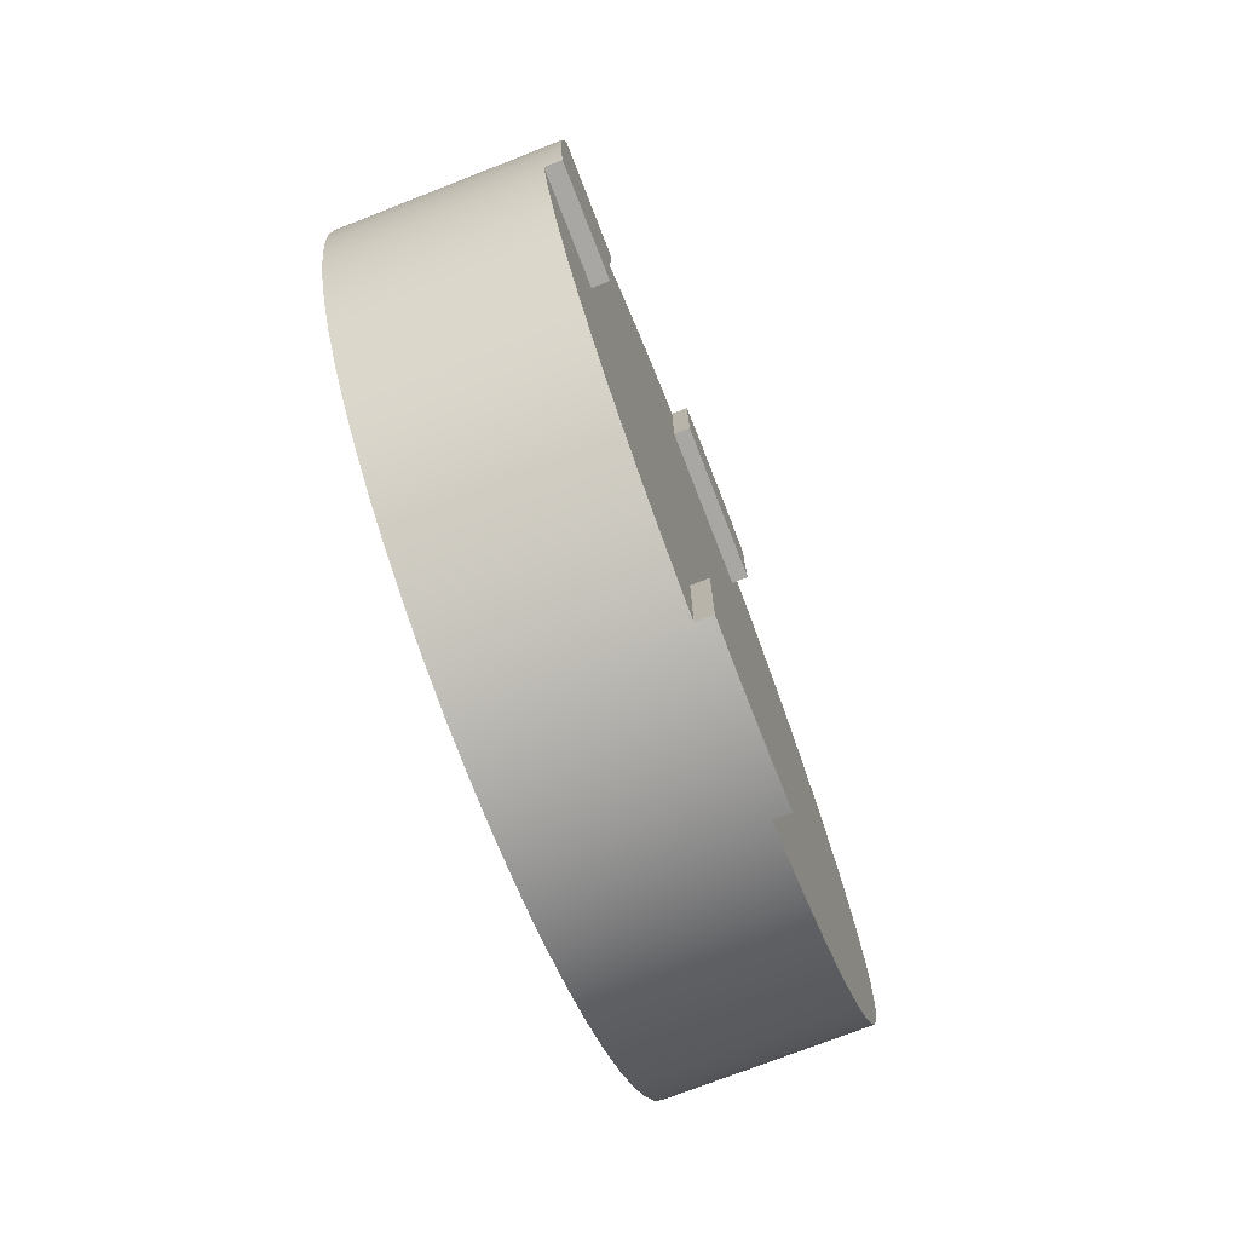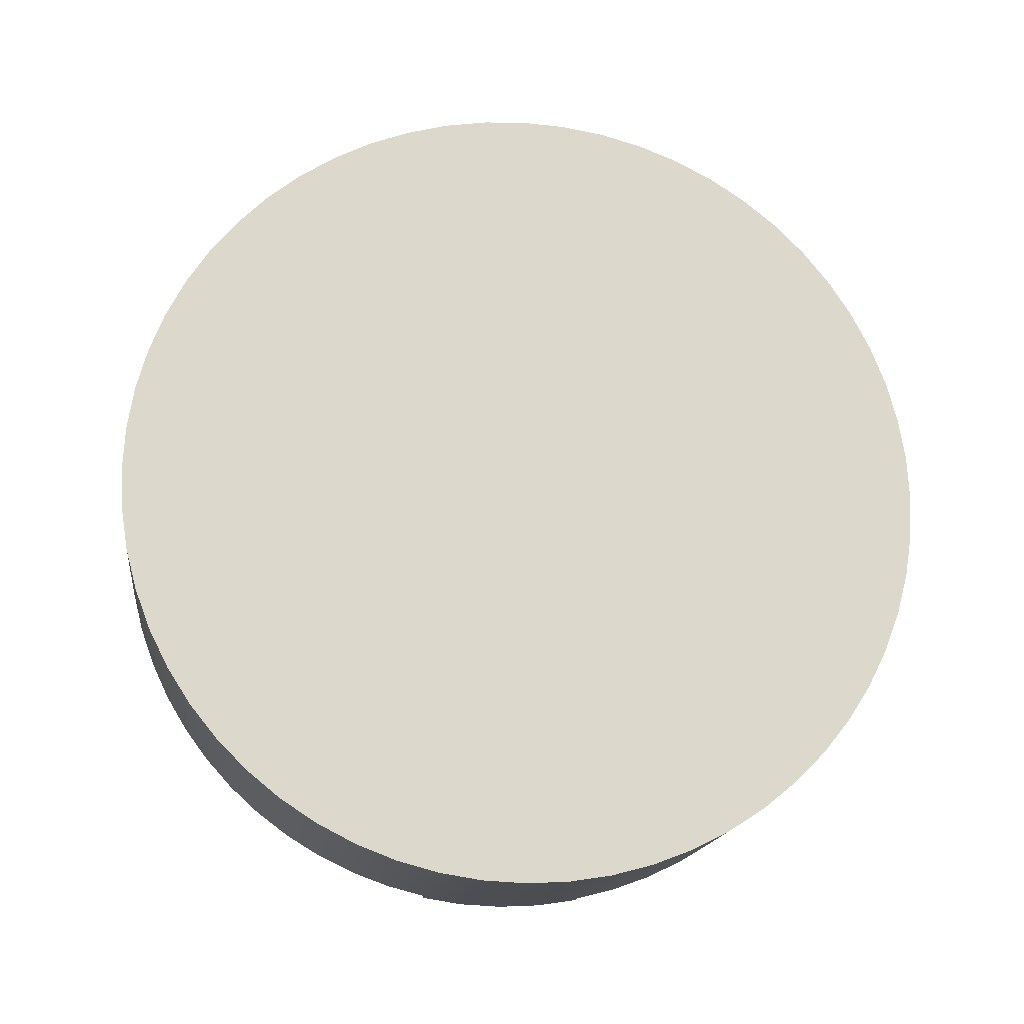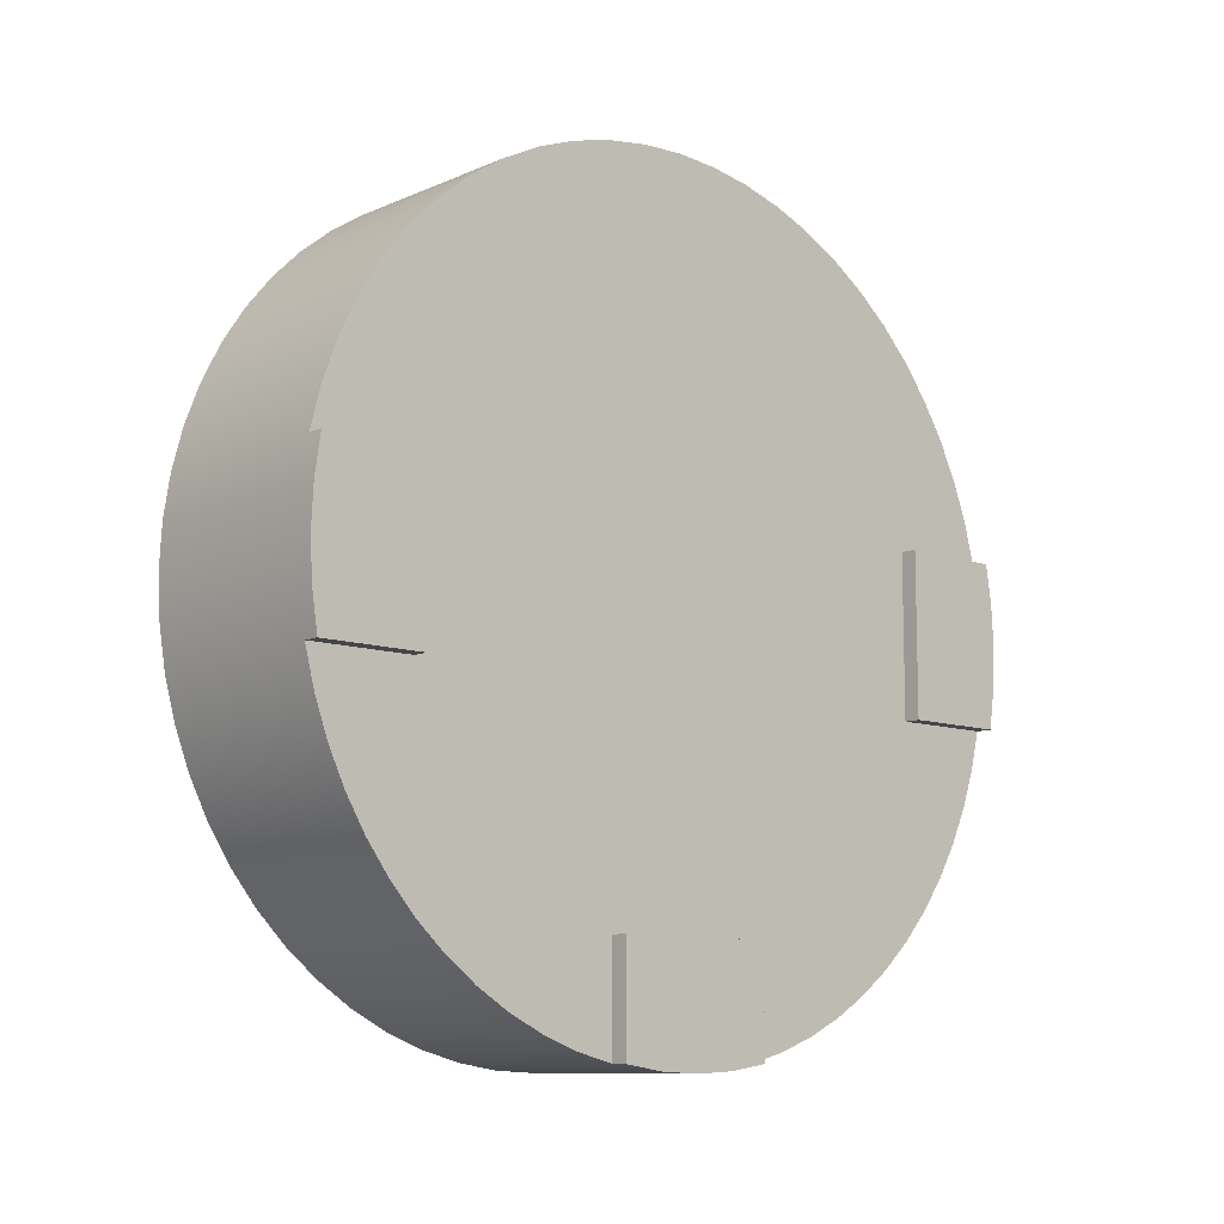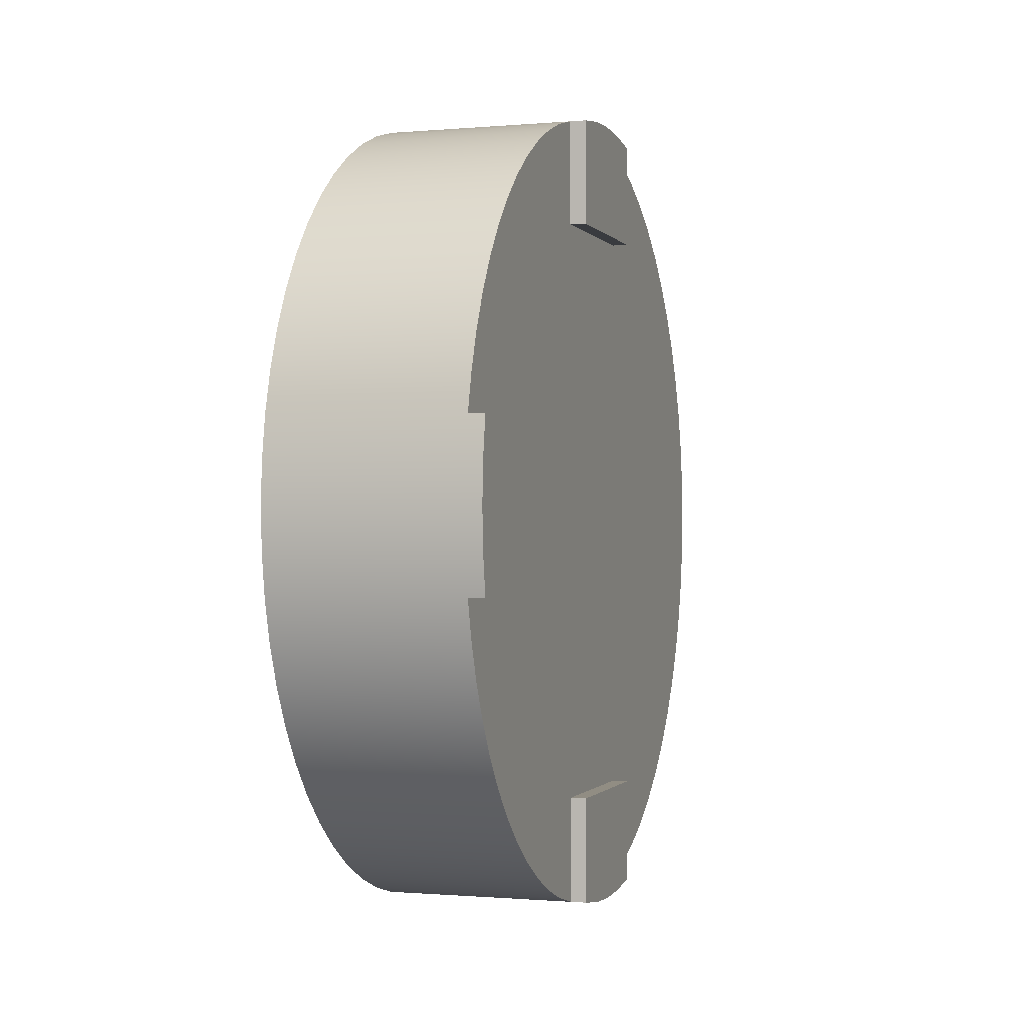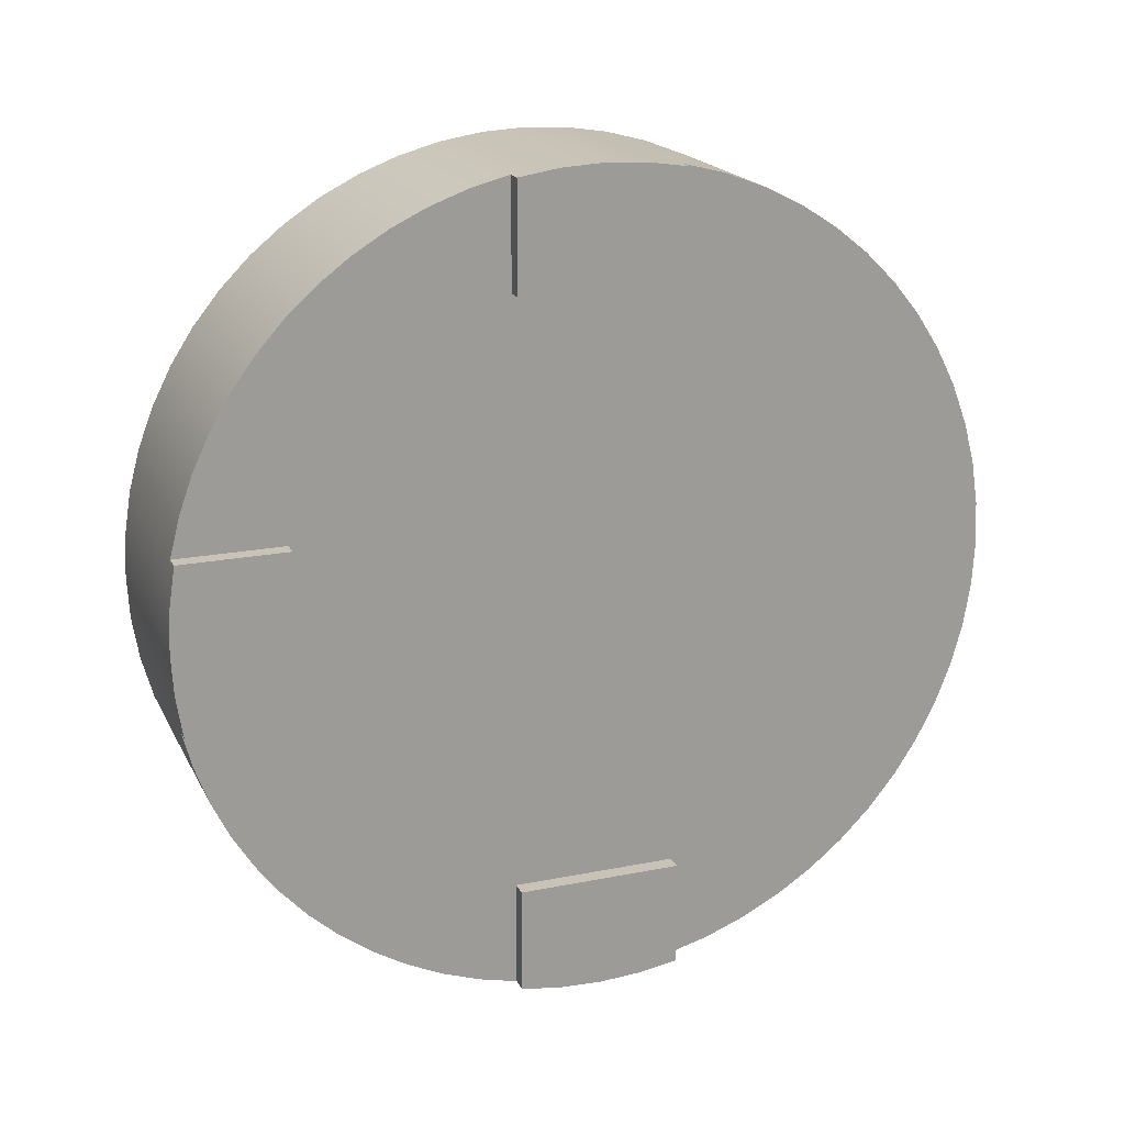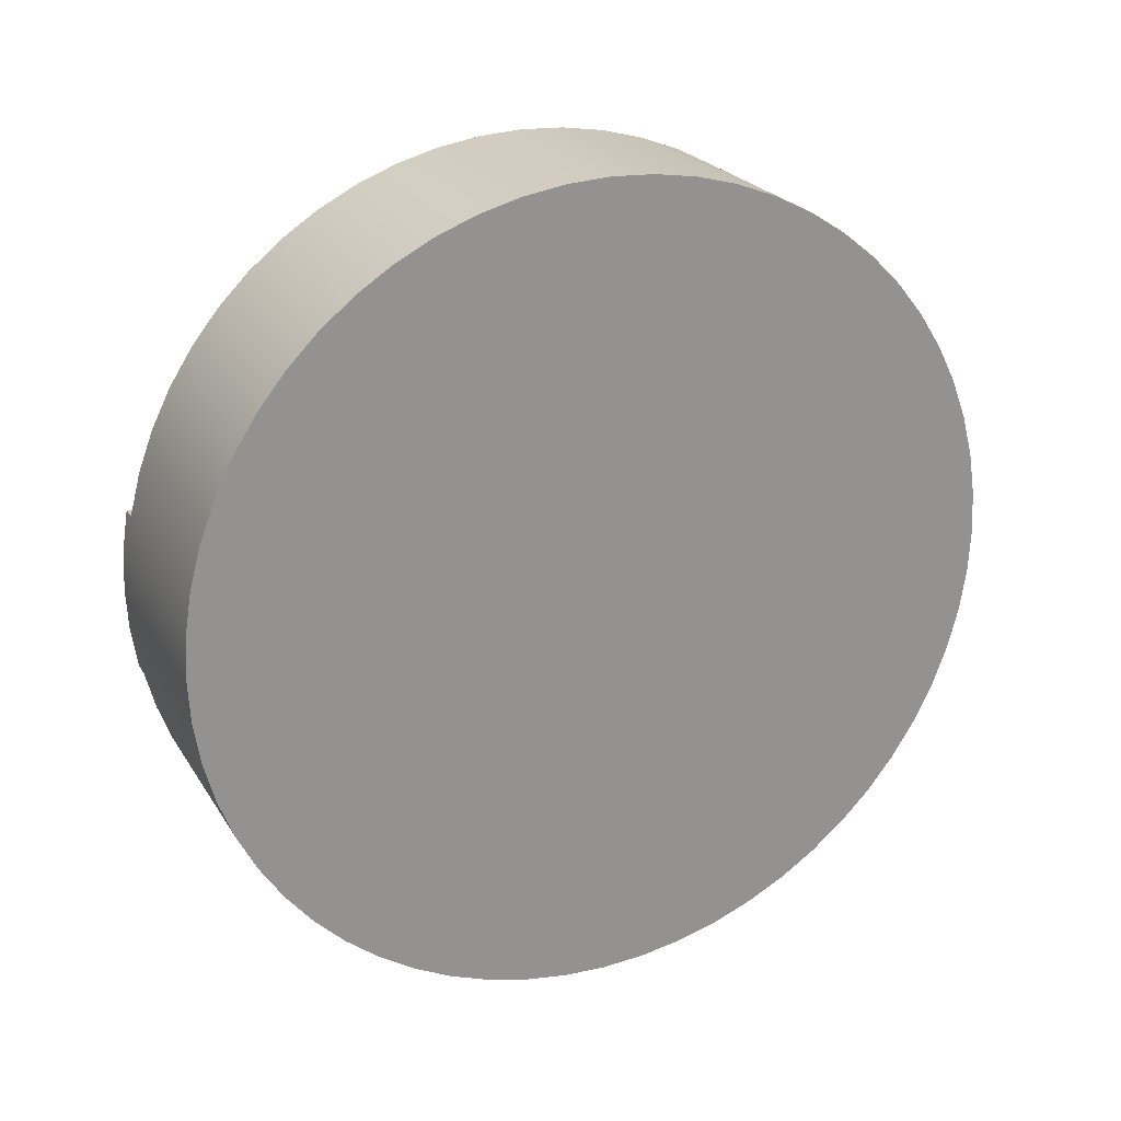
<metadata>
{"format":"obj","ext":"obj","renderer":"f3d","projection":"perspective","resolution":1024,"background":"white","views":[{"elev":-74.5,"azim":-158.7,"up":"+Y"},{"elev":-16.7,"azim":82.7,"up":"+Z"},{"elev":-10.1,"azim":-132.5,"up":"+Z"},{"elev":-0.8,"azim":-161.9,"up":"+Y"},{"elev":19.5,"azim":-110.4,"up":"+Y"},{"elev":23.7,"azim":65.6,"up":"+Z"}]}
</metadata>
<code>
v 0 3 2.2
v 0 3 1.551
v -0.1 3 1.551
v -0.1 3 2.2
v 0 2 2.2
v 0 3 2.2
v -0.1 3 2.2
v -0.1 2 2.2
v 0 2 1.551
v 0 2 2.2
v -0.1 2 2.2
v -0.1 2 1.551
v -0.1 3 1.551
v -0.1 2.751 1.513
v -0.1 2.5 1.5
v -0.1 2.249 1.513
v -0.1 2 1.551
v -0.1 2 2.2
v -0.1 3 2.2
v 0 0.7 4.5
v 0 0.7 3.5
v -0.1 0.7 3.5
v -0.1 0.7 4.5
v 0 0.05051 4.5
v 0 0.7 4.5
v -0.1 0.7 4.5
v -0.1 0.05051 4.5
v 0 0.7 3.5
v 0 0.05051 3.5
v -0.1 0.05051 3.5
v -0.1 0.7 3.5
v -0.1 0.7 3.5
v -0.1 0.05051 3.5
v -0.1 0.01266 3.749
v -0.1 3.747e-16 4
v -0.1 0.01266 4.251
v -0.1 0.05051 4.5
v -0.1 0.7 4.5
v 0 4.3 4.5
v 0 4.949 4.5
v -0.1 4.949 4.5
v -0.1 4.3 4.5
v 0 4.3 3.5
v 0 4.3 4.5
v -0.1 4.3 4.5
v -0.1 4.3 3.5
v 0 4.949 3.5
v 0 4.3 3.5
v -0.1 4.3 3.5
v -0.1 4.949 3.5
v -0.1 4.949 4.5
v -0.1 4.987 4.251
v -0.1 5 4
v -0.1 4.987 3.749
v -0.1 4.949 3.5
v -0.1 4.3 3.5
v -0.1 4.3 4.5
v 1.2 2.5 6.5
v 1.2 2.761 6.486
v 1.2 3.02 6.445
v 1.2 3.273 6.378
v 1.2 3.517 6.284
v 1.2 3.75 6.165
v 1.2 3.969 6.023
v 1.2 4.173 5.858
v 1.2 4.358 5.673
v 1.2 4.523 5.469
v 1.2 4.665 5.25
v 1.2 4.784 5.017
v 1.2 4.878 4.773
v 1.2 4.945 4.52
v 1.2 4.986 4.261
v 1.2 5 4
v 1.2 4.986 3.739
v 1.2 4.945 3.48
v 1.2 4.878 3.227
v 1.2 4.784 2.983
v 1.2 4.665 2.75
v 1.2 4.523 2.531
v 1.2 4.358 2.327
v 1.2 4.173 2.142
v 1.2 3.969 1.977
v 1.2 3.75 1.835
v 1.2 3.517 1.716
v 1.2 3.273 1.622
v 1.2 3.02 1.555
v 1.2 2.761 1.514
v 1.2 2.5 1.5
v 1.2 2.239 1.514
v 1.2 1.98 1.555
v 1.2 1.727 1.622
v 1.2 1.483 1.716
v 1.2 1.25 1.835
v 1.2 1.031 1.977
v 1.2 0.8272 2.142
v 1.2 0.6421 2.327
v 1.2 0.4775 2.531
v 1.2 0.3349 2.75
v 1.2 0.2161 2.983
v 1.2 0.1224 3.227
v 1.2 0.05463 3.48
v 1.2 0.0137 3.739
v 1.2 0 4
v 1.2 0.0137 4.261
v 1.2 0.05463 4.52
v 1.2 0.1224 4.773
v 1.2 0.2161 5.017
v 1.2 0.3349 5.25
v 1.2 0.4775 5.469
v 1.2 0.6421 5.673
v 1.2 0.8272 5.858
v 1.2 1.031 6.023
v 1.2 1.25 6.165
v 1.2 1.483 6.284
v 1.2 1.727 6.378
v 1.2 1.98 6.445
v 1.2 2.239 6.486
v 0 4.949 4.5
v 0 4.883 4.755
v 0 4.791 5.001
v 0 4.673 5.237
v 0 4.531 5.458
v 0 4.366 5.664
v 0 4.181 5.851
v 0 3.977 6.017
v 0 3.757 6.161
v 0 3.523 6.281
v 0 3.277 6.376
v 0 3.023 6.445
v 0 2.763 6.486
v 0 2.5 6.5
v 0 2.237 6.486
v 0 1.977 6.445
v 0 1.723 6.376
v 0 1.477 6.281
v 0 1.243 6.161
v 0 1.023 6.017
v 0 0.8191 5.851
v 0 0.6338 5.664
v 0 0.4693 5.458
v 0 0.3272 5.237
v 0 0.2092 5.001
v 0 0.1167 4.755
v 0 0.05051 4.5
v -0.1 0.05051 4.5
v -0.1 0.01266 4.251
v -0.1 3.747e-16 4
v -0.1 0.01266 3.749
v -0.1 0.05051 3.5
v 0 0.05051 3.5
v 0 0.1107 3.264
v 0 0.1935 3.036
v 0 0.2982 2.816
v 0 0.4236 2.608
v 0 0.5688 2.412
v 0 0.7322 2.232
v 0 0.9124 2.069
v 0 1.108 1.924
v 0 1.316 1.798
v 0 1.536 1.694
v 0 1.764 1.611
v 0 2 1.551
v -0.1 2 1.551
v -0.1 2.249 1.513
v -0.1 2.5 1.5
v -0.1 2.751 1.513
v -0.1 3 1.551
v 0 3 1.551
v 0 3.236 1.611
v 0 3.464 1.694
v 0 3.684 1.798
v 0 3.892 1.924
v 0 4.088 2.069
v 0 4.268 2.232
v 0 4.431 2.412
v 0 4.576 2.608
v 0 4.702 2.816
v 0 4.806 3.036
v 0 4.889 3.264
v 0 4.949 3.5
v -0.1 4.949 3.5
v -0.1 4.987 3.749
v -0.1 5 4
v -0.1 4.987 4.251
v -0.1 4.949 4.5
v 0 2.5 6.5
v 1.2 2.5 6.5
v 1.2 2.5 6.5
v 1.2 2.239 6.486
v 1.2 1.98 6.445
v 1.2 1.727 6.378
v 1.2 1.483 6.284
v 1.2 1.25 6.165
v 1.2 1.031 6.023
v 1.2 0.8272 5.858
v 1.2 0.6421 5.673
v 1.2 0.4775 5.469
v 1.2 0.3349 5.25
v 1.2 0.2161 5.017
v 1.2 0.1224 4.773
v 1.2 0.05463 4.52
v 1.2 0.0137 4.261
v 1.2 0 4
v 1.2 0.0137 3.739
v 1.2 0.05463 3.48
v 1.2 0.1224 3.227
v 1.2 0.2161 2.983
v 1.2 0.3349 2.75
v 1.2 0.4775 2.531
v 1.2 0.6421 2.327
v 1.2 0.8272 2.142
v 1.2 1.031 1.977
v 1.2 1.25 1.835
v 1.2 1.483 1.716
v 1.2 1.727 1.622
v 1.2 1.98 1.555
v 1.2 2.239 1.514
v 1.2 2.5 1.5
v 1.2 2.761 1.514
v 1.2 3.02 1.555
v 1.2 3.273 1.622
v 1.2 3.517 1.716
v 1.2 3.75 1.835
v 1.2 3.969 1.977
v 1.2 4.173 2.142
v 1.2 4.358 2.327
v 1.2 4.523 2.531
v 1.2 4.665 2.75
v 1.2 4.784 2.983
v 1.2 4.878 3.227
v 1.2 4.945 3.48
v 1.2 4.986 3.739
v 1.2 5 4
v 1.2 4.986 4.261
v 1.2 4.945 4.52
v 1.2 4.878 4.773
v 1.2 4.784 5.017
v 1.2 4.665 5.25
v 1.2 4.523 5.469
v 1.2 4.358 5.673
v 1.2 4.173 5.858
v 1.2 3.969 6.023
v 1.2 3.75 6.165
v 1.2 3.517 6.284
v 1.2 3.273 6.378
v 1.2 3.02 6.445
v 1.2 2.761 6.486
v 0 2 2.2
v 0 2 1.551
v 0 1.764 1.611
v 0 1.536 1.694
v 0 1.316 1.798
v 0 1.108 1.924
v 0 0.9124 2.069
v 0 0.7322 2.232
v 0 0.5688 2.412
v 0 0.4236 2.608
v 0 0.2982 2.816
v 0 0.1935 3.036
v 0 0.1107 3.264
v 0 0.05051 3.5
v 0 0.7 3.5
v 0 0.7 4.5
v 0 0.05051 4.5
v 0 0.1167 4.755
v 0 0.2092 5.001
v 0 0.3272 5.237
v 0 0.4693 5.458
v 0 0.6338 5.664
v 0 0.8191 5.851
v 0 1.023 6.017
v 0 1.243 6.161
v 0 1.477 6.281
v 0 1.723 6.376
v 0 1.977 6.445
v 0 2.237 6.486
v 0 2.5 6.5
v 0 2.763 6.486
v 0 3.023 6.445
v 0 3.277 6.376
v 0 3.523 6.281
v 0 3.757 6.161
v 0 3.977 6.017
v 0 4.181 5.851
v 0 4.366 5.664
v 0 4.531 5.458
v 0 4.673 5.237
v 0 4.791 5.001
v 0 4.883 4.755
v 0 4.949 4.5
v 0 4.3 4.5
v 0 4.3 3.5
v 0 4.949 3.5
v 0 4.889 3.264
v 0 4.806 3.036
v 0 4.702 2.816
v 0 4.576 2.608
v 0 4.431 2.412
v 0 4.268 2.232
v 0 4.088 2.069
v 0 3.892 1.924
v 0 3.684 1.798
v 0 3.464 1.694
v 0 3.236 1.611
v 0 3 1.551
v 0 3 2.2
g 13aae692-e351-11ea-942a-54bf646e7e1f
f 1 2 4
f 4 2 3
g 13ab8280-e351-11ea-9e49-54bf646e7e1f
f 5 6 8
f 8 6 7
g 13ac1eee-e351-11ea-8e09-54bf646e7e1f
f 9 10 12
f 12 10 11
g 13ac9410-e351-11ea-b4c4-54bf646e7e1f
f 13 14 19
f 19 14 15
f 19 15 18
f 18 15 16
f 18 16 17
g 13784200-e351-11ea-94d6-54bf646e7e1f
f 20 21 23
f 23 21 22
g 1378b726-e351-11ea-ab08-54bf646e7e1f
f 24 25 27
f 27 25 26
g 13792c98-e351-11ea-a8bd-54bf646e7e1f
f 28 29 31
f 31 29 30
g 1379a186-e351-11ea-aa17-54bf646e7e1f
f 33 34 32
f 32 34 35
f 32 35 38
f 38 35 36
f 38 36 37
g 134acdae-e351-11ea-91d4-54bf646e7e1f
f 39 40 42
f 42 40 41
g 134b42d8-e351-11ea-915e-54bf646e7e1f
f 43 44 46
f 46 44 45
g 134b90f8-e351-11ea-8f88-54bf646e7e1f
f 47 48 50
f 50 48 49
g 134bdf28-e351-11ea-94dc-54bf646e7e1f
f 51 52 57
f 57 52 53
f 57 53 56
f 56 53 54
f 56 54 55
g 1324f9fa-e351-11ea-aa80-54bf646e7e1f
f 117 187 131
f 186 58 59
f 186 59 130
f 130 59 60
f 130 60 129
f 129 60 61
f 129 61 128
f 128 61 62
f 128 62 127
f 127 62 63
f 127 63 126
f 126 63 64
f 126 64 125
f 125 64 65
f 125 65 124
f 124 65 66
f 124 66 123
f 123 66 67
f 123 67 122
f 122 67 68
f 122 68 121
f 121 68 69
f 121 69 120
f 120 69 70
f 120 70 119
f 119 70 71
f 119 71 118
f 118 71 72
f 118 72 185
f 185 72 184
f 184 72 73
f 184 73 183
f 183 73 182
f 182 73 74
f 182 74 181
f 181 74 180
f 180 74 75
f 180 75 179
f 179 75 76
f 179 76 178
f 178 76 77
f 178 77 177
f 177 77 78
f 177 78 176
f 176 78 79
f 176 79 175
f 175 79 80
f 175 80 174
f 174 80 81
f 174 81 173
f 173 81 82
f 173 82 172
f 172 82 83
f 172 83 171
f 171 83 84
f 171 84 170
f 170 84 85
f 170 85 169
f 169 85 86
f 169 86 168
f 168 86 87
f 168 87 167
f 167 87 166
f 166 87 88
f 166 88 165
f 165 88 164
f 164 88 89
f 164 89 163
f 163 89 162
f 162 89 90
f 162 90 161
f 161 90 91
f 161 91 160
f 160 91 92
f 160 92 159
f 159 92 93
f 159 93 158
f 158 93 94
f 158 94 157
f 157 94 95
f 157 95 156
f 156 95 96
f 156 96 155
f 155 96 97
f 155 97 154
f 154 97 98
f 154 98 153
f 153 98 99
f 153 99 152
f 152 99 100
f 152 100 151
f 151 100 101
f 151 101 150
f 150 101 102
f 150 102 149
f 149 102 148
f 148 102 103
f 148 103 147
f 147 103 146
f 146 103 104
f 146 104 145
f 145 104 144
f 144 104 105
f 144 105 143
f 143 105 106
f 143 106 142
f 142 106 107
f 142 107 141
f 141 107 108
f 141 108 140
f 140 108 109
f 140 109 139
f 139 109 110
f 139 110 138
f 138 110 111
f 138 111 137
f 137 111 112
f 137 112 136
f 136 112 113
f 136 113 135
f 135 113 114
f 135 114 134
f 134 114 115
f 134 115 133
f 133 115 116
f 133 116 132
f 132 116 117
f 132 117 131
g 132547e6-e351-11ea-99e6-54bf646e7e1f
f 189 217 188
f 188 217 218
f 188 218 247
f 247 218 219
f 247 219 246
f 246 219 220
f 246 220 245
f 245 220 221
f 245 221 244
f 244 221 222
f 244 222 243
f 243 222 223
f 243 223 242
f 242 223 224
f 242 224 241
f 241 224 225
f 241 225 240
f 240 225 226
f 240 226 239
f 239 226 227
f 239 227 238
f 238 227 228
f 238 228 237
f 237 228 229
f 237 229 236
f 236 229 230
f 236 230 235
f 235 230 231
f 235 231 234
f 234 231 232
f 234 232 233
f 217 189 216
f 216 189 190
f 216 190 215
f 215 190 191
f 215 191 214
f 214 191 192
f 214 192 213
f 213 192 193
f 213 193 212
f 212 193 194
f 212 194 211
f 211 194 195
f 211 195 210
f 210 195 196
f 210 196 209
f 209 196 197
f 209 197 208
f 208 197 198
f 208 198 207
f 207 198 199
f 207 199 206
f 206 199 200
f 206 200 205
f 205 200 201
f 205 201 204
f 204 201 202
f 204 202 203
g 132595b0-e351-11ea-ae02-54bf646e7e1f
f 249 250 248
f 248 250 251
f 248 251 252
f 252 253 248
f 248 253 254
f 248 254 255
f 248 255 262
f 262 255 256
f 262 256 257
f 257 258 262
f 262 258 259
f 262 259 260
f 260 261 262
f 262 263 248
f 248 263 306
f 306 263 292
f 306 292 299
f 299 292 298
f 298 292 297
f 297 292 296
f 296 292 295
f 295 292 294
f 294 292 293
f 264 265 263
f 263 265 266
f 263 266 267
f 267 268 263
f 263 268 269
f 263 269 270
f 270 271 263
f 263 271 272
f 263 272 273
f 273 274 263
f 263 274 275
f 263 275 276
f 276 277 263
f 263 277 291
f 263 291 292
f 277 278 291
f 291 278 279
f 291 279 280
f 280 281 291
f 291 281 282
f 291 282 283
f 283 284 291
f 291 284 285
f 291 285 286
f 286 287 291
f 291 287 288
f 291 288 289
f 289 290 291
f 299 300 306
f 306 300 301
f 306 301 302
f 302 303 306
f 306 303 304
f 306 304 305

</code>
